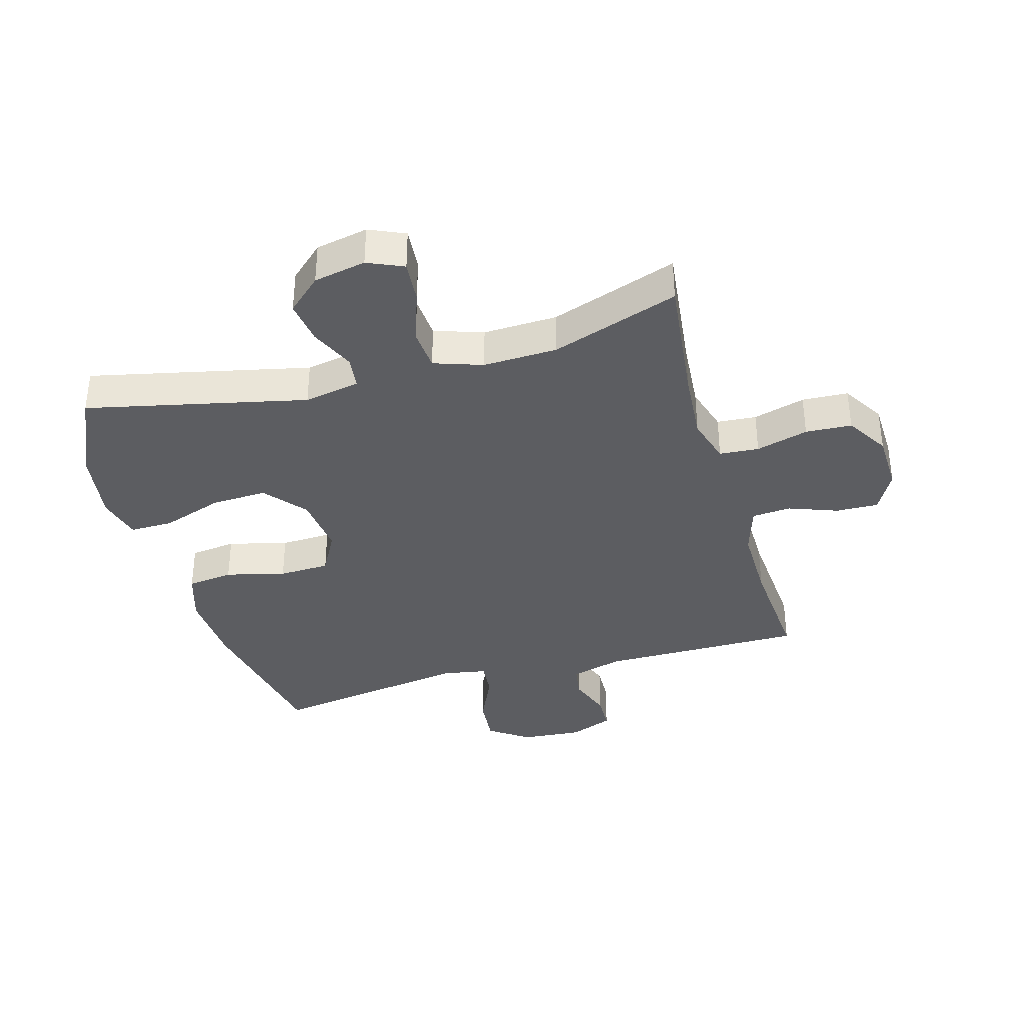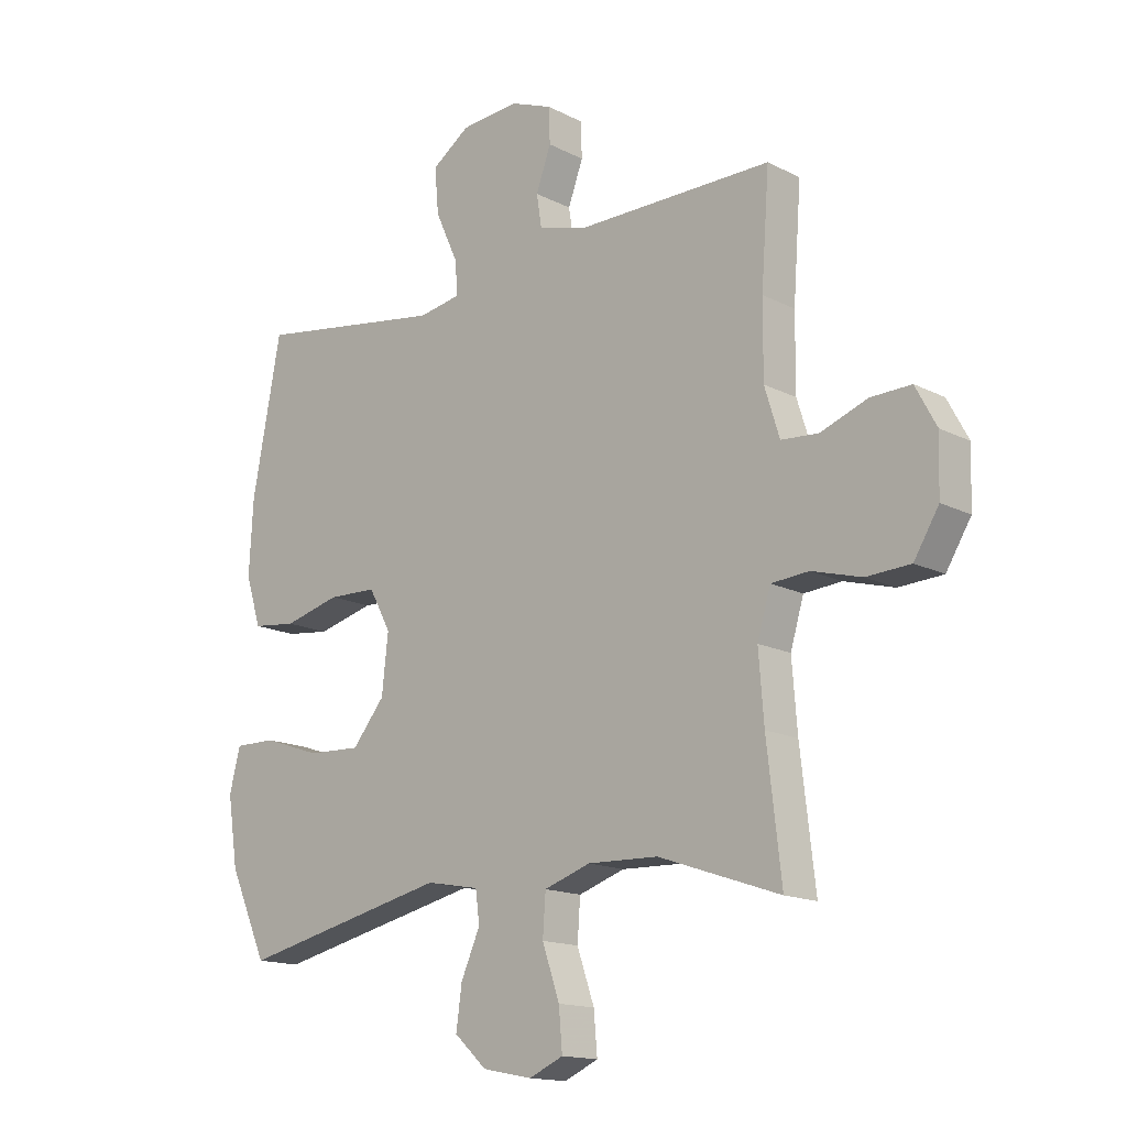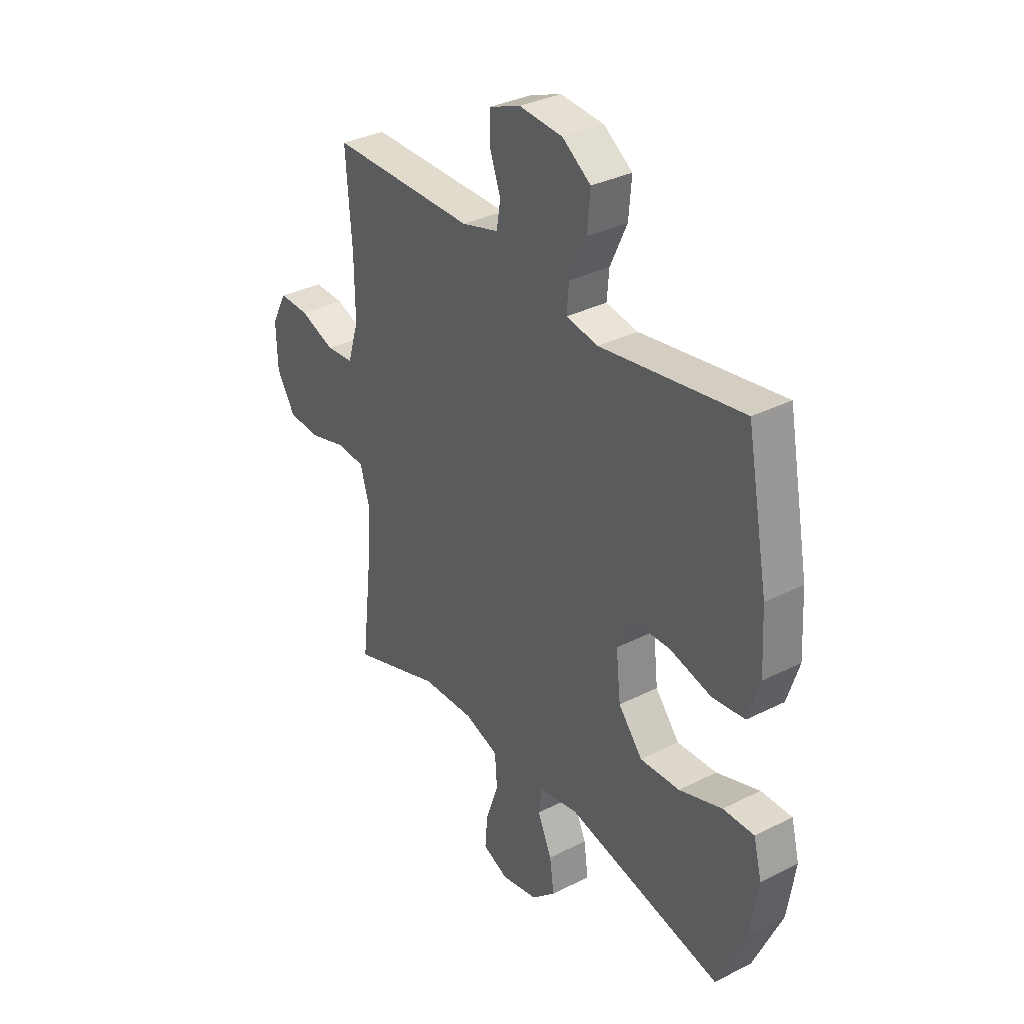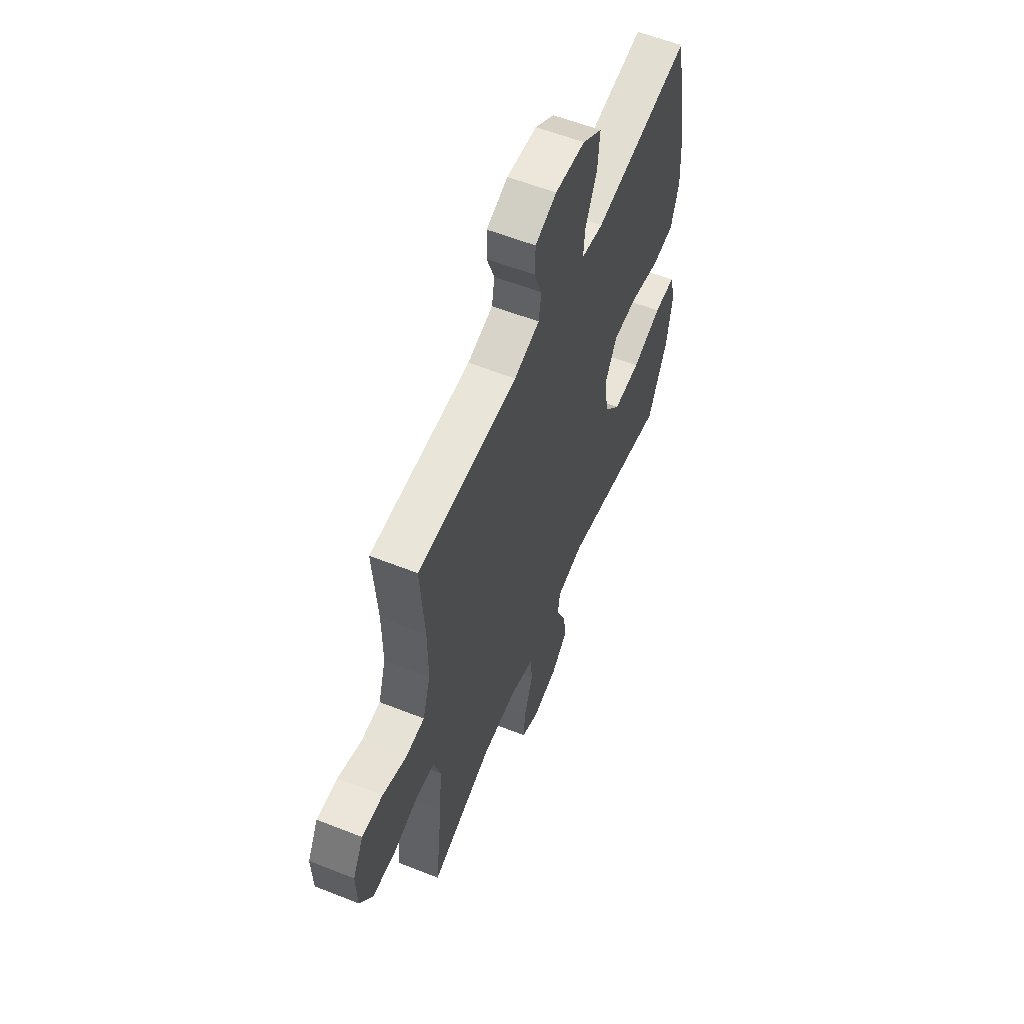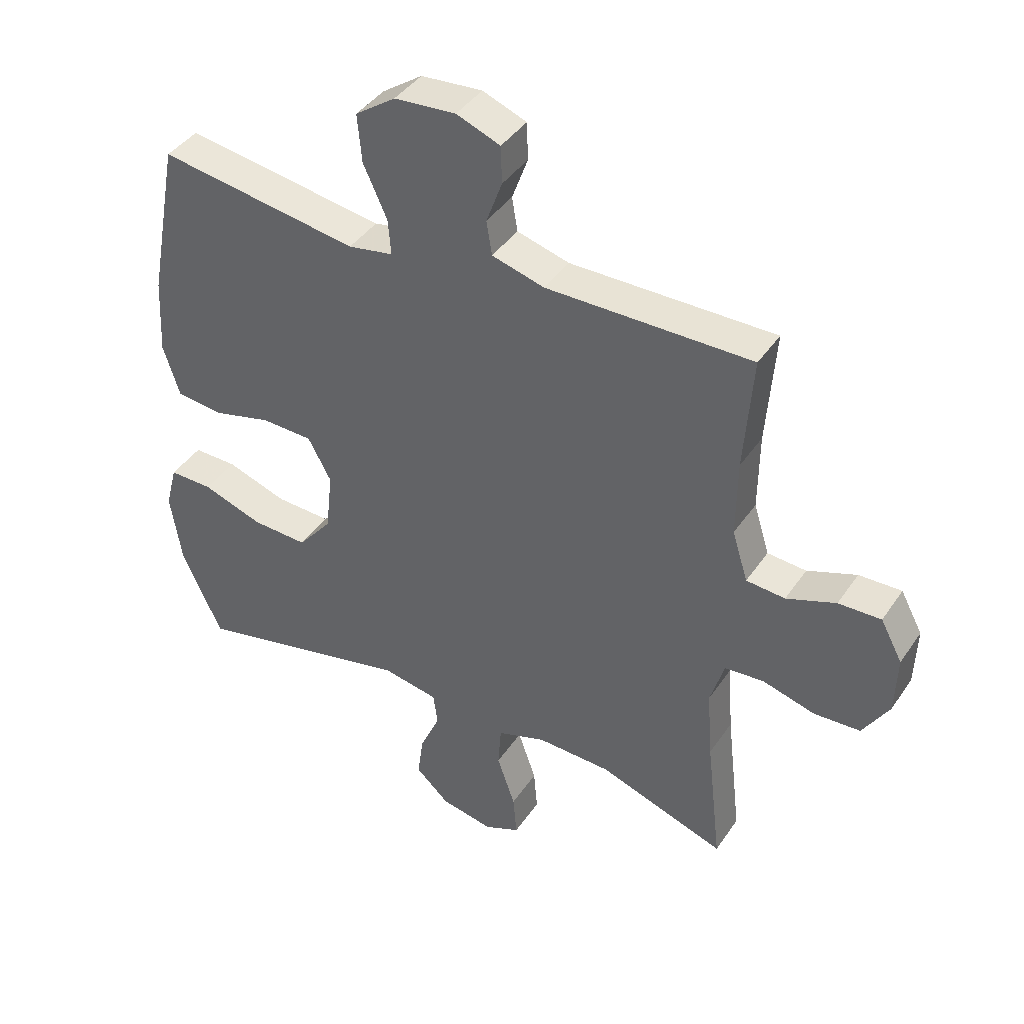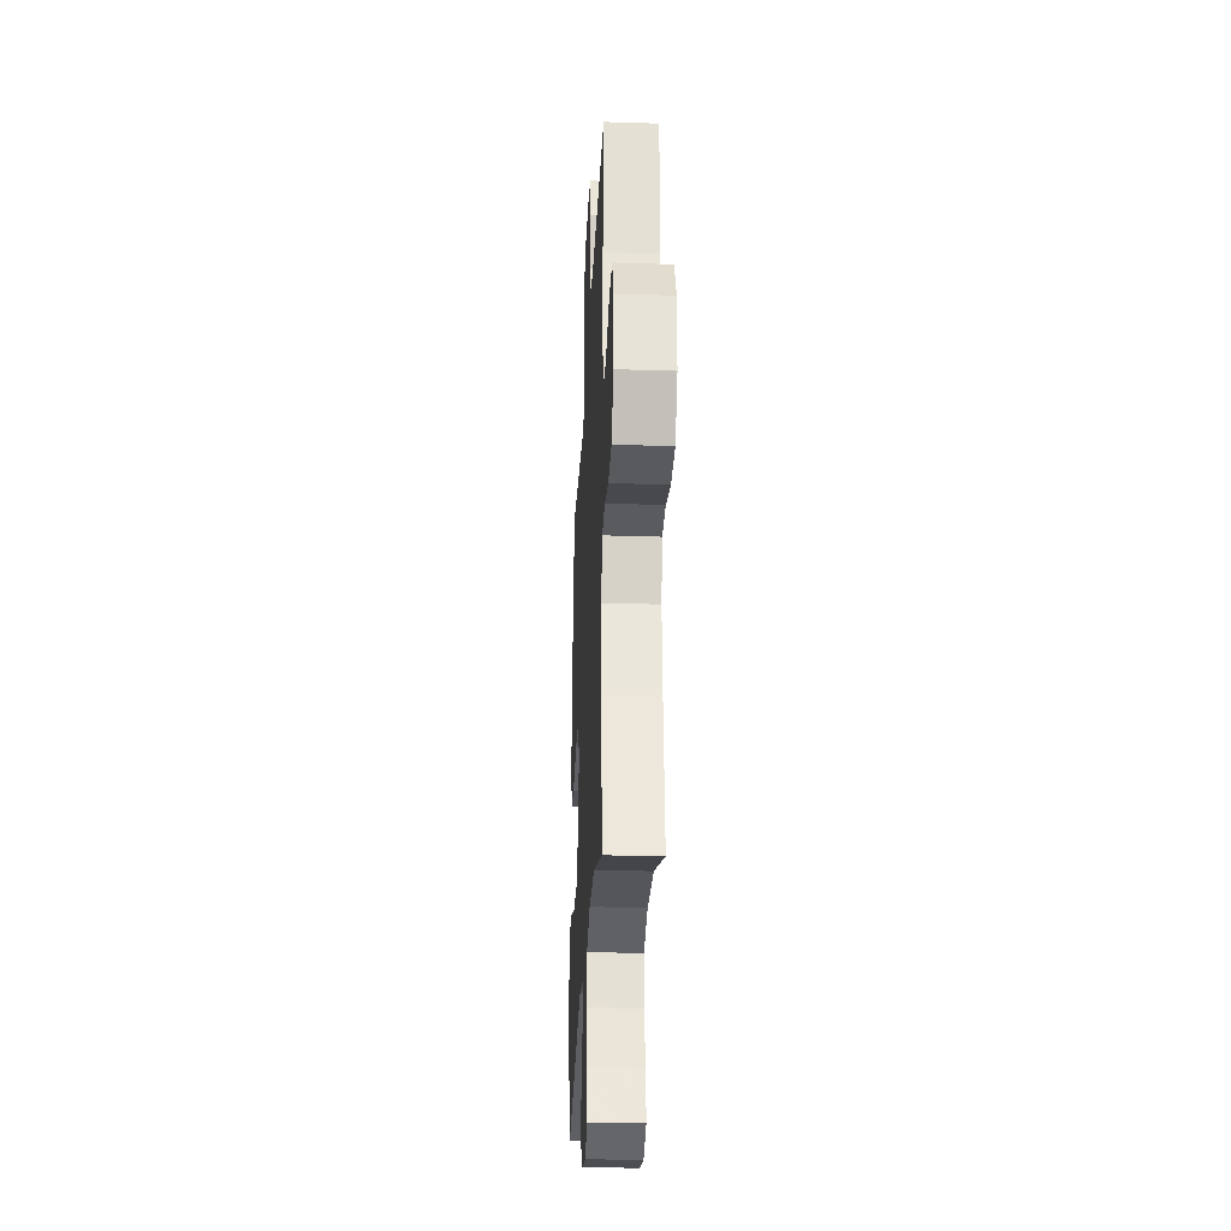
<metadata>
{"format":"obj","ext":"obj","renderer":"f3d","projection":"perspective","resolution":1024,"background":"white","views":[{"elev":-36.6,"azim":-164.1,"up":"+Y"},{"elev":-15.3,"azim":-137.2,"up":"+Z"},{"elev":33.6,"azim":55.3,"up":"+Z"},{"elev":58.2,"azim":-67.7,"up":"+Z"},{"elev":41.2,"azim":-148.9,"up":"+Z"},{"elev":-28.1,"azim":-92.8,"up":"+Z"}]}
</metadata>
<code>
v -0.5 0.07 -0.5
v -0.475 0.07 -0.284
v -0.466 0.07 -0.168
v -0.489 0.07 -0.091
v -0.554 0.07 -0.086
v -0.64 0.07 -0.11
v -0.716 0.07 -0.106
v -0.759 0.07 -0.036
v -0.762 0.07 0.061
v -0.726 0.07 0.128
v -0.656 0.07 0.126
v -0.575 0.07 0.096
v -0.511 0.07 0.101
v -0.485 0.07 0.184
v -0.486 0.07 0.311
v -0.5 0.07 0.5
v -0.163 0.07 0.499
v -0.077 0.07 0.523
v -0.068 0.07 0.579
v -0.094 0.07 0.65
v -0.092 0.07 0.711
v -0.02 0.07 0.739
v 0.081 0.07 0.731
v 0.147 0.07 0.685
v 0.14 0.07 0.606
v 0.101 0.07 0.521
v 0.096 0.07 0.462
v 0.17 0.07 0.449
v 0.5 0.07 0.5
v 0.55 0.07 0.236
v 0.557 0.07 0.109
v 0.53 0.07 0.024
v 0.454 0.07 0.015
v 0.356 0.07 0.04
v 0.272 0.07 0.037
v 0.234 0.07 -0.033
v 0.245 0.07 -0.133
v 0.301 0.07 -0.201
v 0.393 0.07 -0.197
v 0.493 0.07 -0.163
v 0.565 0.07 -0.162
v 0.584 0.07 -0.236
v 0.566 0.07 -0.354
v 0.5 0.07 -0.5
v 0.138 0.07 -0.419
v 0.046 0.07 -0.436
v 0.039 0.07 -0.49
v 0.072 0.07 -0.564
v 0.082 0.07 -0.636
v 0.026 0.07 -0.687
v -0.06 0.07 -0.704
v -0.119 0.07 -0.678
v -0.113 0.07 -0.608
v -0.083 0.07 -0.521
v -0.088 0.07 -0.451
v -0.168 0.07 -0.424
v -0.29 0.07 -0.428
v -0.5 0 -0.5
v -0.475 0 -0.284
v -0.466 0 -0.168
v -0.489 0 -0.091
v -0.554 0 -0.086
v -0.64 0 -0.11
v -0.716 0 -0.106
v -0.759 0 -0.036
v -0.762 0 0.061
v -0.726 0 0.128
v -0.656 0 0.126
v -0.575 0 0.096
v -0.511 0 0.101
v -0.485 0 0.184
v -0.486 0 0.311
v -0.5 0 0.5
v -0.163 0 0.499
v -0.077 0 0.523
v -0.068 0 0.579
v -0.094 0 0.65
v -0.092 0 0.711
v -0.02 0 0.739
v 0.081 0 0.731
v 0.147 0 0.685
v 0.14 0 0.606
v 0.101 0 0.521
v 0.096 0 0.462
v 0.17 0 0.449
v 0.5 0 0.5
v 0.55 0 0.236
v 0.557 0 0.109
v 0.53 0 0.024
v 0.454 0 0.015
v 0.356 0 0.04
v 0.272 0 0.037
v 0.234 0 -0.033
v 0.245 0 -0.133
v 0.301 0 -0.201
v 0.393 0 -0.197
v 0.493 0 -0.163
v 0.565 0 -0.162
v 0.584 0 -0.236
v 0.566 0 -0.354
v 0.5 0 -0.5
v 0.138 0 -0.419
v 0.046 0 -0.436
v 0.039 0 -0.49
v 0.072 0 -0.564
v 0.082 0 -0.636
v 0.026 0 -0.687
v -0.06 0 -0.704
v -0.119 0 -0.678
v -0.113 0 -0.608
v -0.083 0 -0.521
v -0.088 0 -0.451
v -0.168 0 -0.424
v -0.29 0 -0.428
f 51 52 53 54
f 51 54 55
f 50 51 55
f 47 48 49 50
f 47 50 55
f 46 47 55 56
f 42 43 44 45
f 42 45 46 56
f 39 40 41 42
f 38 39 42 56
f 31 32 33 34
f 31 34 35
f 28 29 30 31
f 27 28 31 35
f 23 24 25 26
f 23 26 27
f 22 23 27
f 19 20 21 22
f 18 19 22 27
f 17 18 27 35
f 15 16 17 35
f 9 10 11 12
f 9 12 13
f 8 9 13
f 5 6 7 8
f 4 5 8 13
f 3 4 13 14
f 57 1 2
f 57 2 3
f 37 38 56 57
f 36 37 57 3
f 15 35 36
f 3 14 15 36
f 111 110 109 108
f 112 111 108
f 112 108 107
f 107 106 105 104
f 112 107 104
f 113 112 104 103
f 102 101 100 99
f 113 103 102 99
f 99 98 97 96
f 113 99 96 95
f 91 90 89 88
f 92 91 88
f 88 87 86 85
f 92 88 85 84
f 83 82 81 80
f 84 83 80
f 84 80 79
f 79 78 77 76
f 84 79 76 75
f 92 84 75 74
f 92 74 73 72
f 69 68 67 66
f 70 69 66
f 70 66 65
f 65 64 63 62
f 70 65 62 61
f 71 70 61 60
f 59 58 114
f 60 59 114
f 114 113 95 94
f 60 114 94 93
f 93 92 72
f 93 72 71 60
f 1 58 59 2
f 2 59 60 3
f 3 60 61 4
f 4 61 62 5
f 5 62 63 6
f 6 63 64 7
f 7 64 65 8
f 8 65 66 9
f 9 66 67 10
f 10 67 68 11
f 11 68 69 12
f 12 69 70 13
f 13 70 71 14
f 14 71 72 15
f 15 72 73 16
f 16 73 74 17
f 17 74 75 18
f 18 75 76 19
f 19 76 77 20
f 20 77 78 21
f 21 78 79 22
f 22 79 80 23
f 23 80 81 24
f 24 81 82 25
f 25 82 83 26
f 26 83 84 27
f 27 84 85 28
f 28 85 86 29
f 29 86 87 30
f 30 87 88 31
f 31 88 89 32
f 32 89 90 33
f 33 90 91 34
f 34 91 92 35
f 35 92 93 36
f 36 93 94 37
f 37 94 95 38
f 38 95 96 39
f 39 96 97 40
f 40 97 98 41
f 41 98 99 42
f 42 99 100 43
f 43 100 101 44
f 44 101 102 45
f 45 102 103 46
f 46 103 104 47
f 47 104 105 48
f 48 105 106 49
f 49 106 107 50
f 50 107 108 51
f 51 108 109 52
f 52 109 110 53
f 53 110 111 54
f 54 111 112 55
f 55 112 113 56
f 56 113 114 57
f 57 114 58 1

</code>
